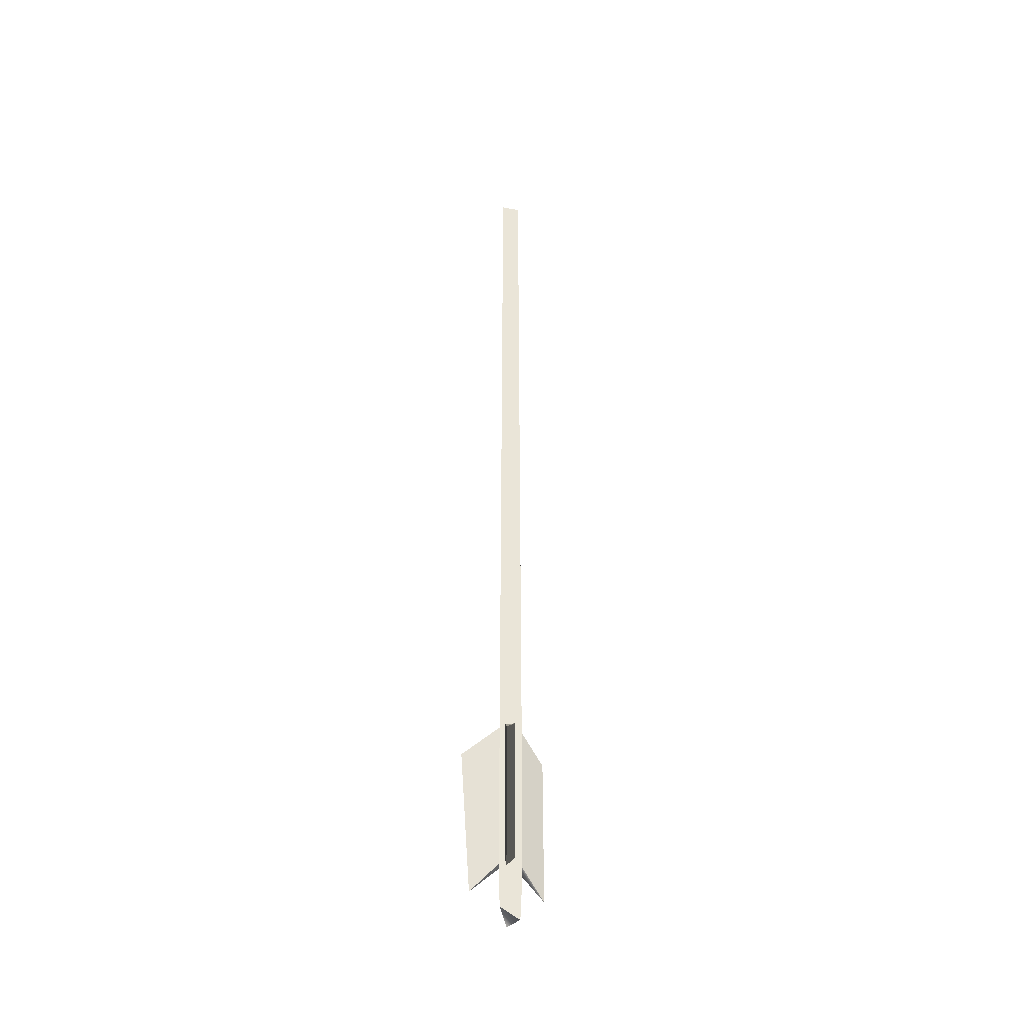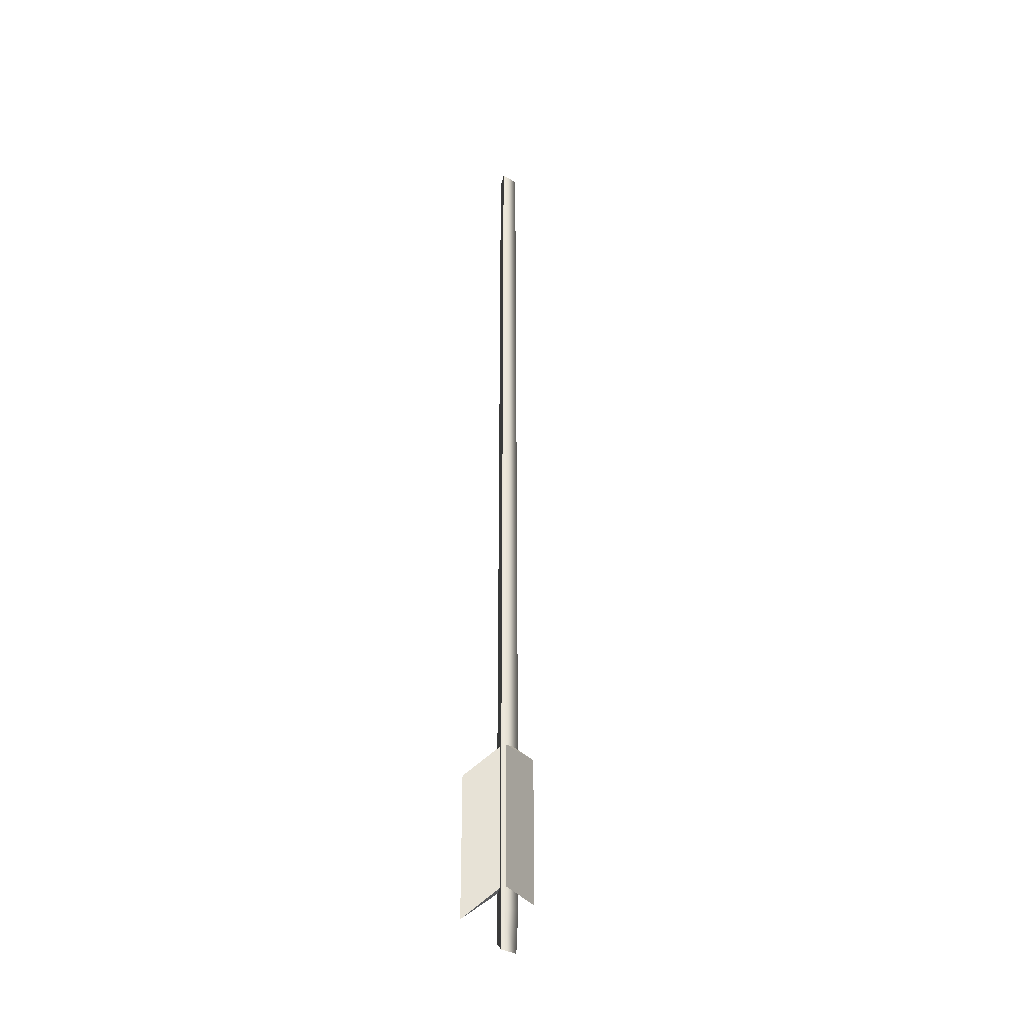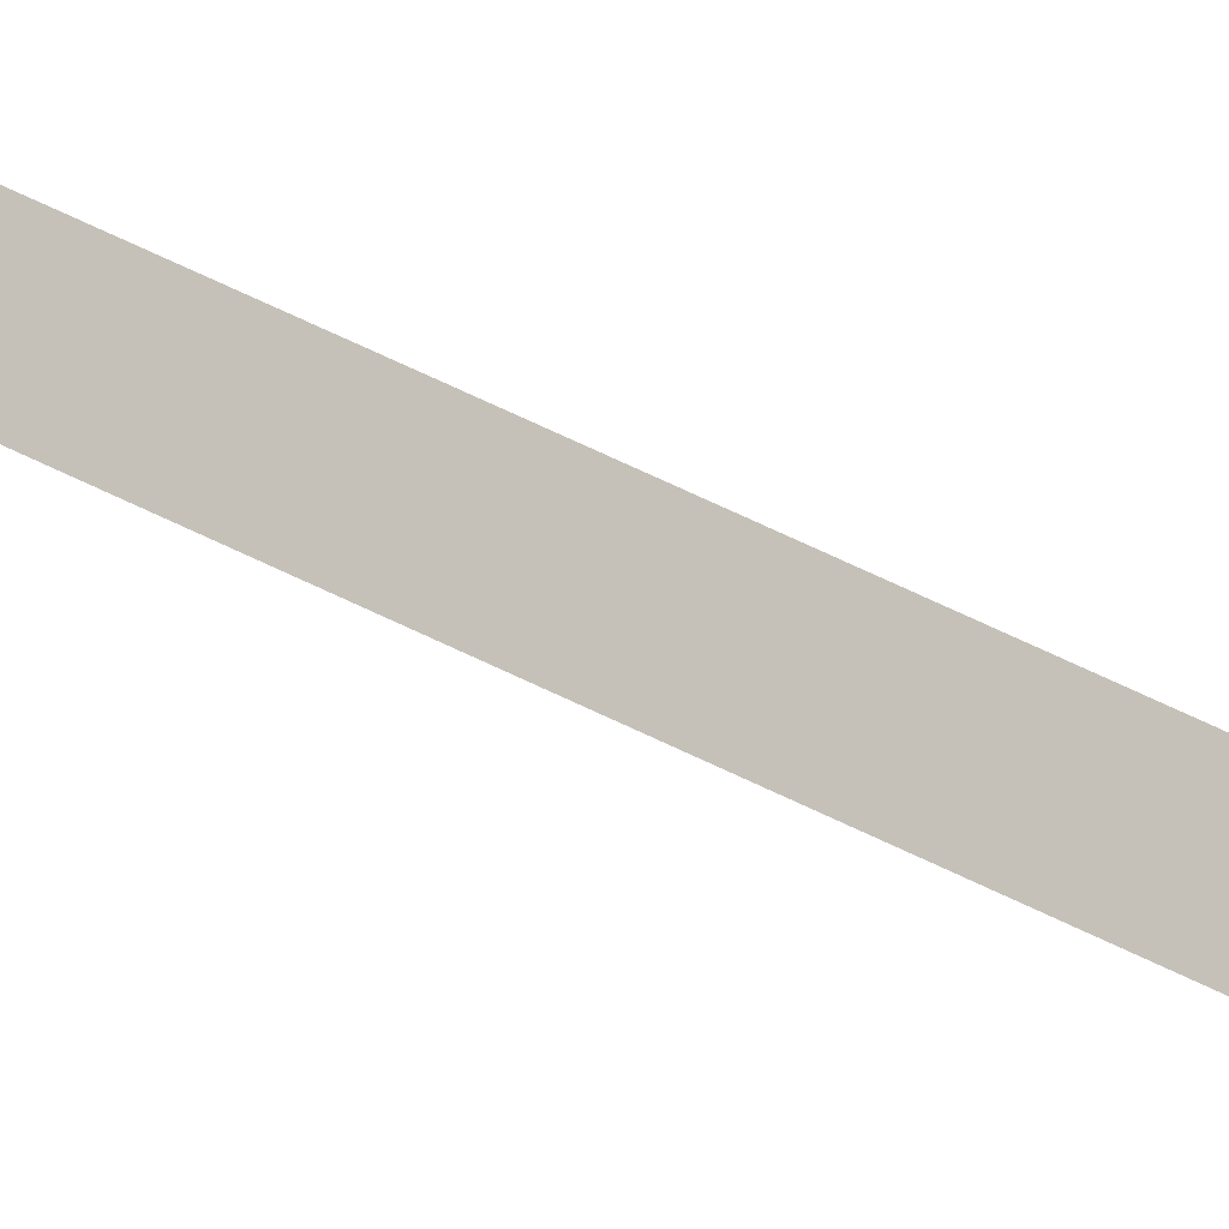
<metadata>
{"format":"obj","ext":"obj","renderer":"f3d","projection":"perspective","resolution":1024,"background":"white","views":[{"elev":-40.0,"azim":-132.1,"up":"+Z"},{"elev":-32.7,"azim":-40.2,"up":"+Z"},{"elev":32.9,"azim":-50.4,"up":"+Y"}]}
</metadata>
<code>
v 3.235 2.478 -30.67
v 2.655 1.846 -43.78
v 0.5874 -0.4328 -28.07
v 0.5874 -0.4328 -41.18
v 0.03711 0.2291 -28.07
v 0.03711 0.2291 -41.18
v -0.06743 -4.012 -30.67
v -0.06743 -4.012 -43.78
v 0.4304 -0.6788 -28.07
v 0.4304 -0.6788 -41.18
v -0.4304 -0.6788 -28.07
v -0.4304 -0.6788 -41.18
v -2.682 2.519 -30.67
v -2.682 2.519 -43.78
v -0.5359 -0.3793 -28.07
v -0.5359 -0.3793 -41.18
v 0.08717 0.2145 -28.07
v 0.08717 0.2145 -41.18
v -0.8366 -0.6415 40.03
v 0 0.8366 40.03
v 0.8366 -0.6415 40.03
v 0 0.8366 -45.78
v 0.8366 -0.6415 -46.78
v -0.8366 -0.6415 -46.78
v -0.9621 -0.7524 -27.34
v 0 0.9474 -27.34
v 0.9621 -0.7524 -27.34
v -0.9621 -0.7524 -43.14
v 0 0.9474 -43.14
v 0.9621 -0.7524 -43.14
f 1 2 6 5
f 3 4 2 1
f 3 1 5
f 2 4 6
f 11 12 8 7
f 8 10 9 7
f 7 9 11
f 10 8 12
f 17 18 14 13
f 14 16 15 13
f 13 15 17
f 16 14 18
f 29 30 23 22
f 24 22 23
f 28 24 23 30
f 24 28 29 22
f 25 19 20 26
f 20 21 27 26
f 27 21 19 25
f 29 28 25 26
f 30 29 26 27
f 28 30 27 25

</code>
